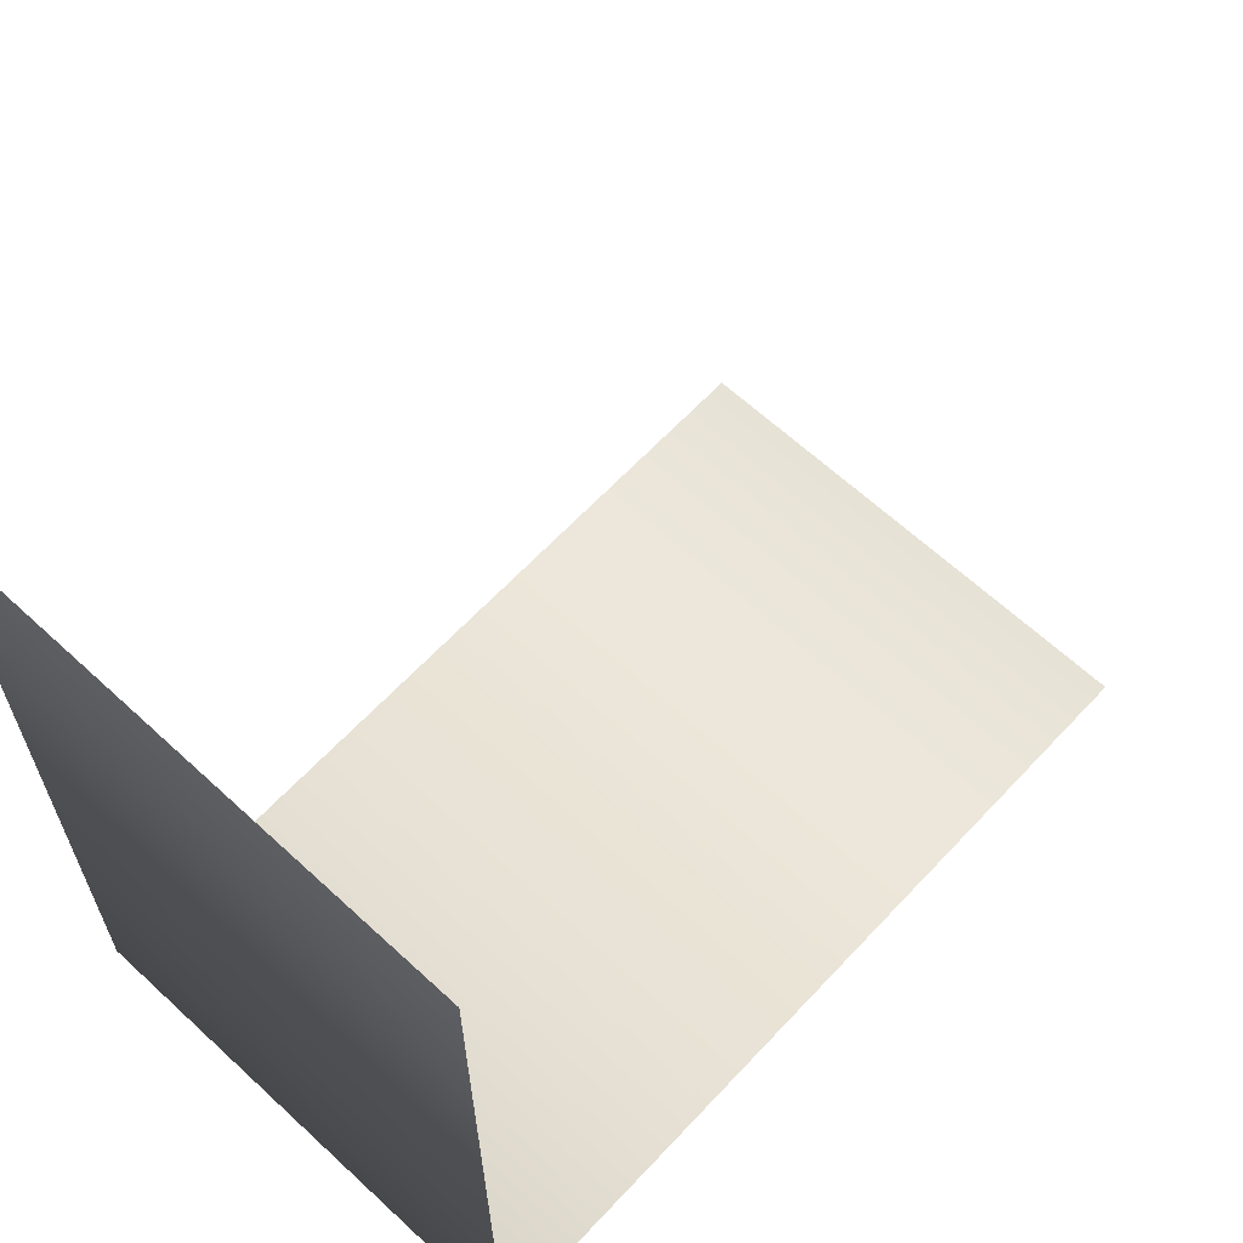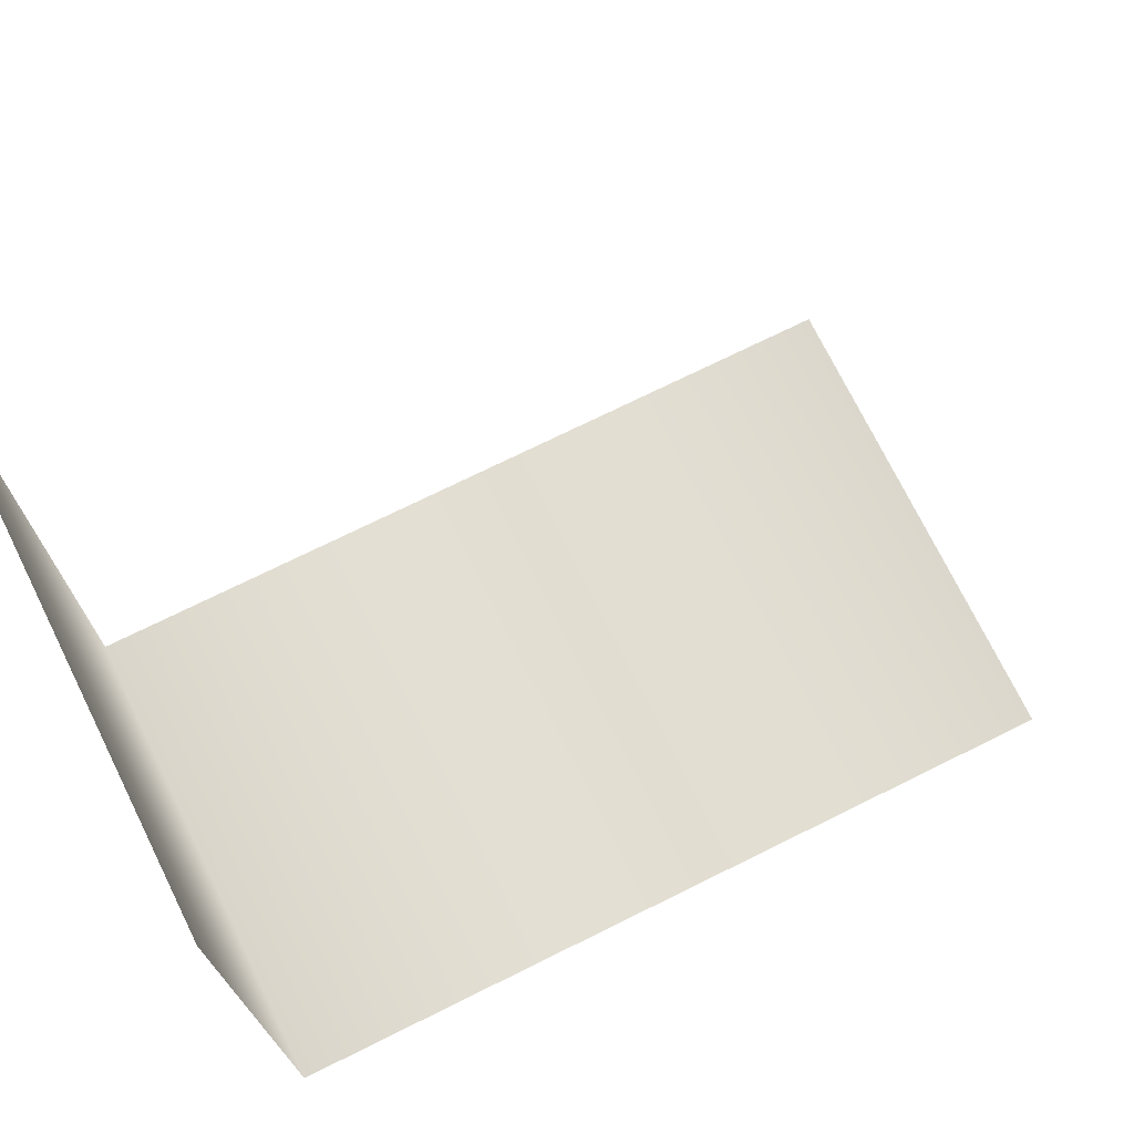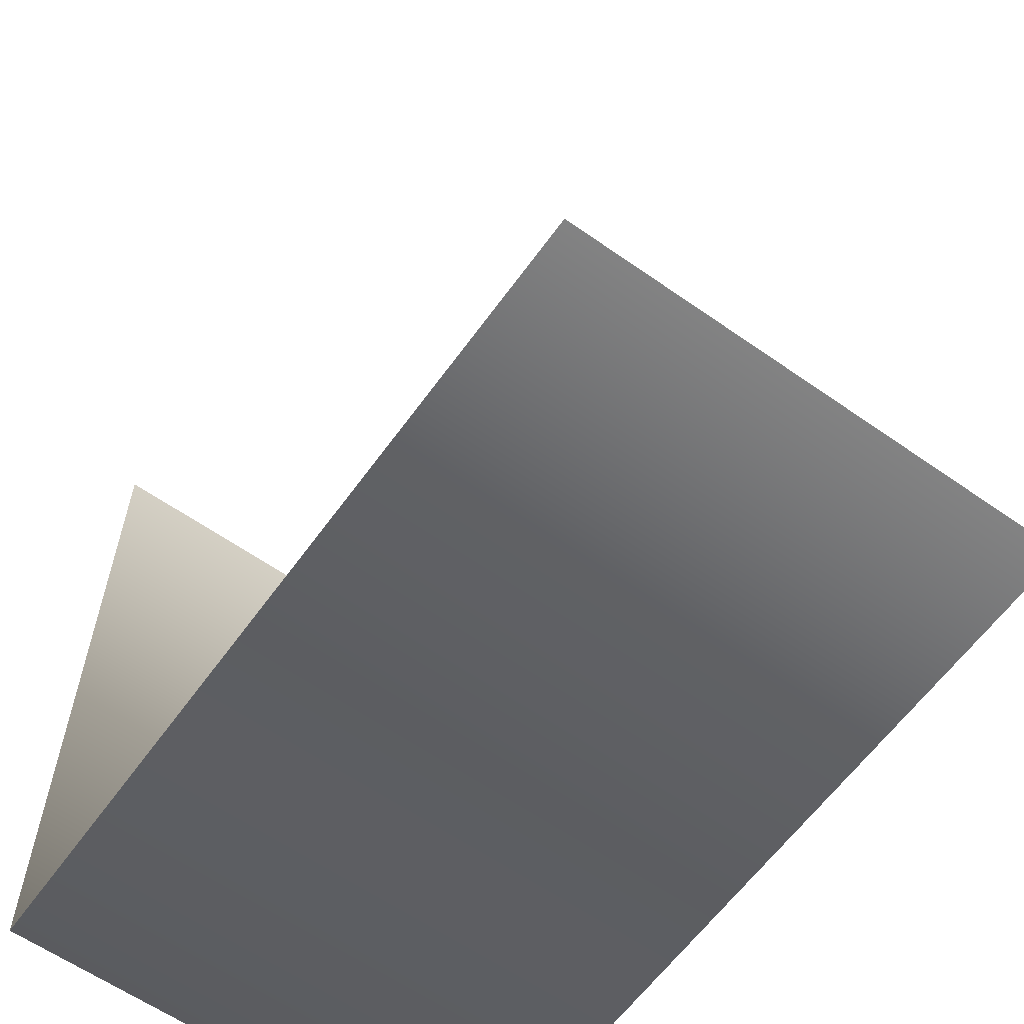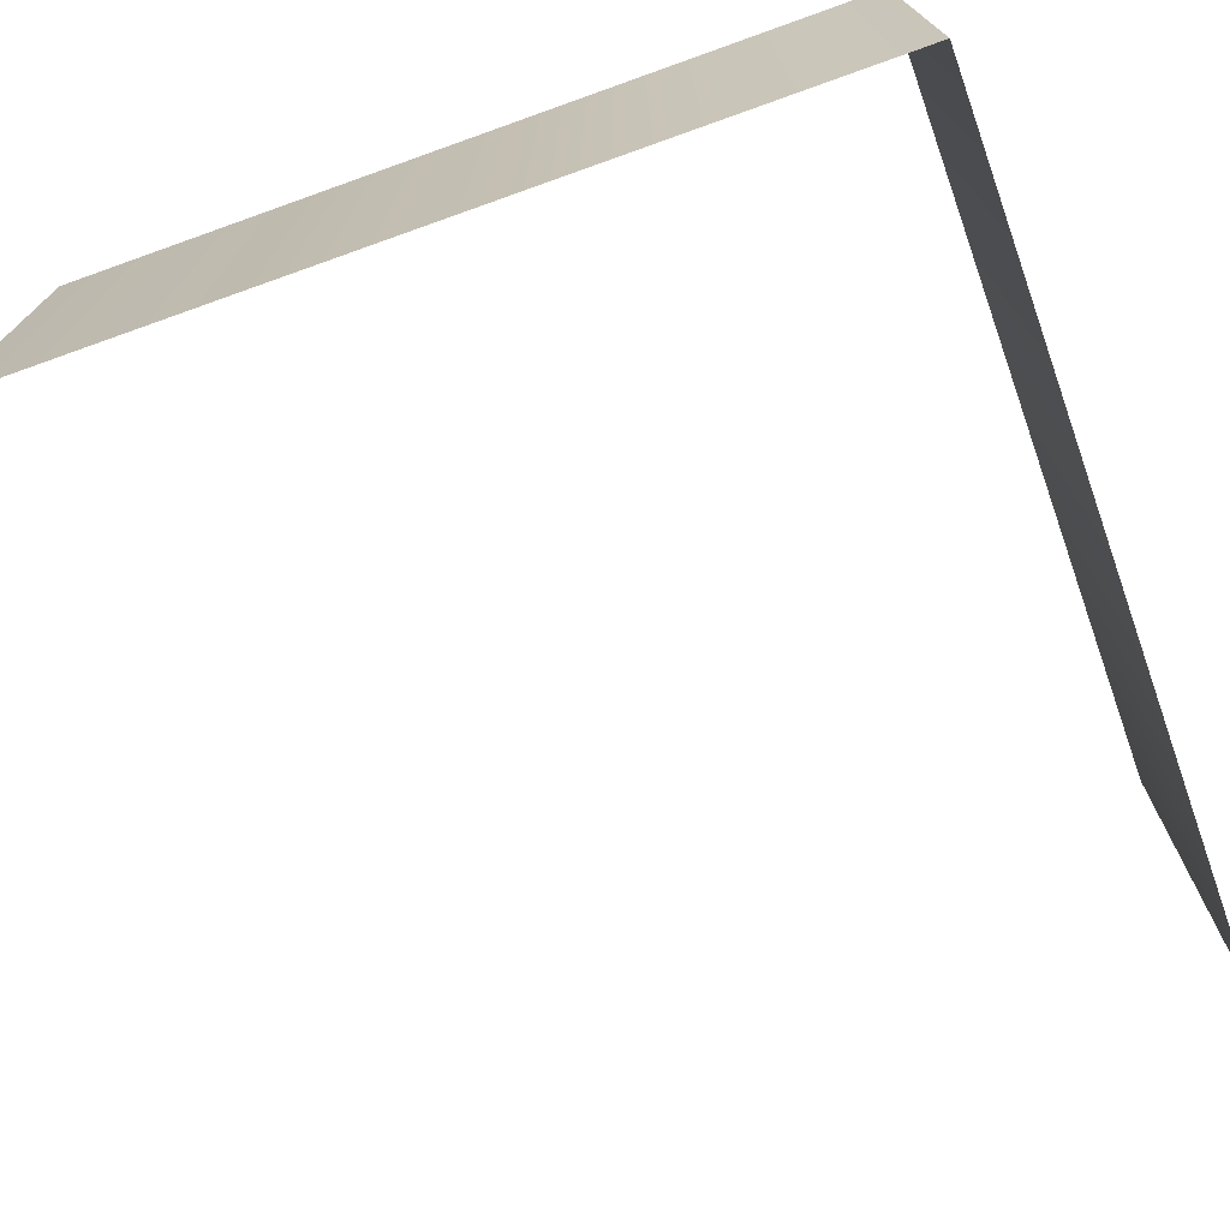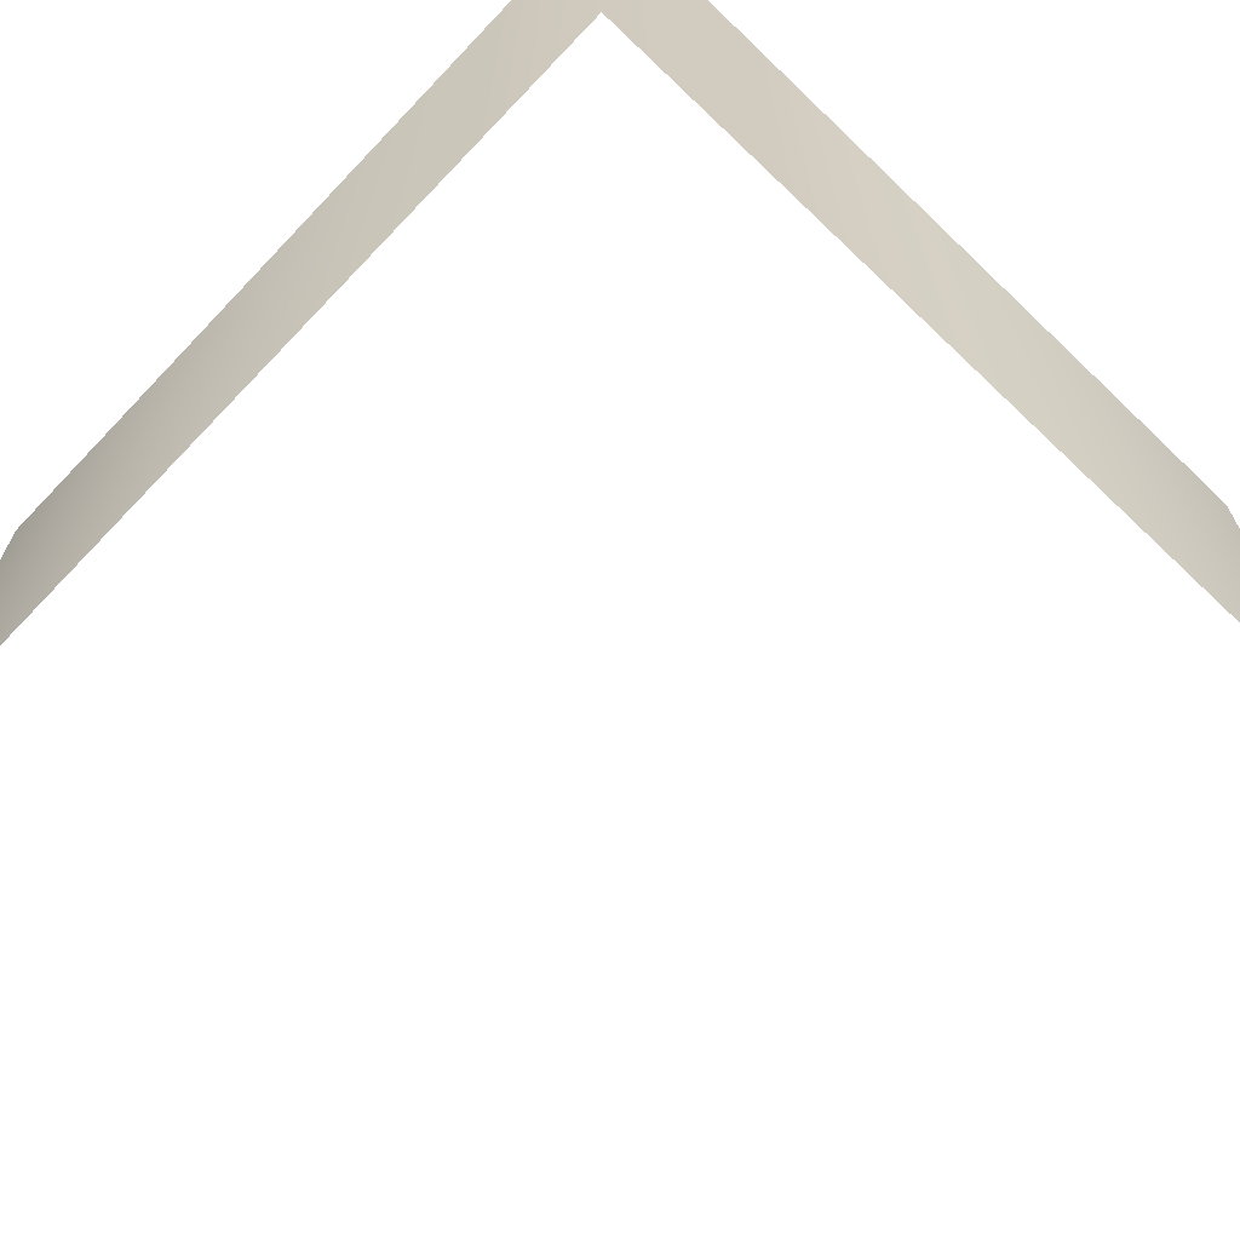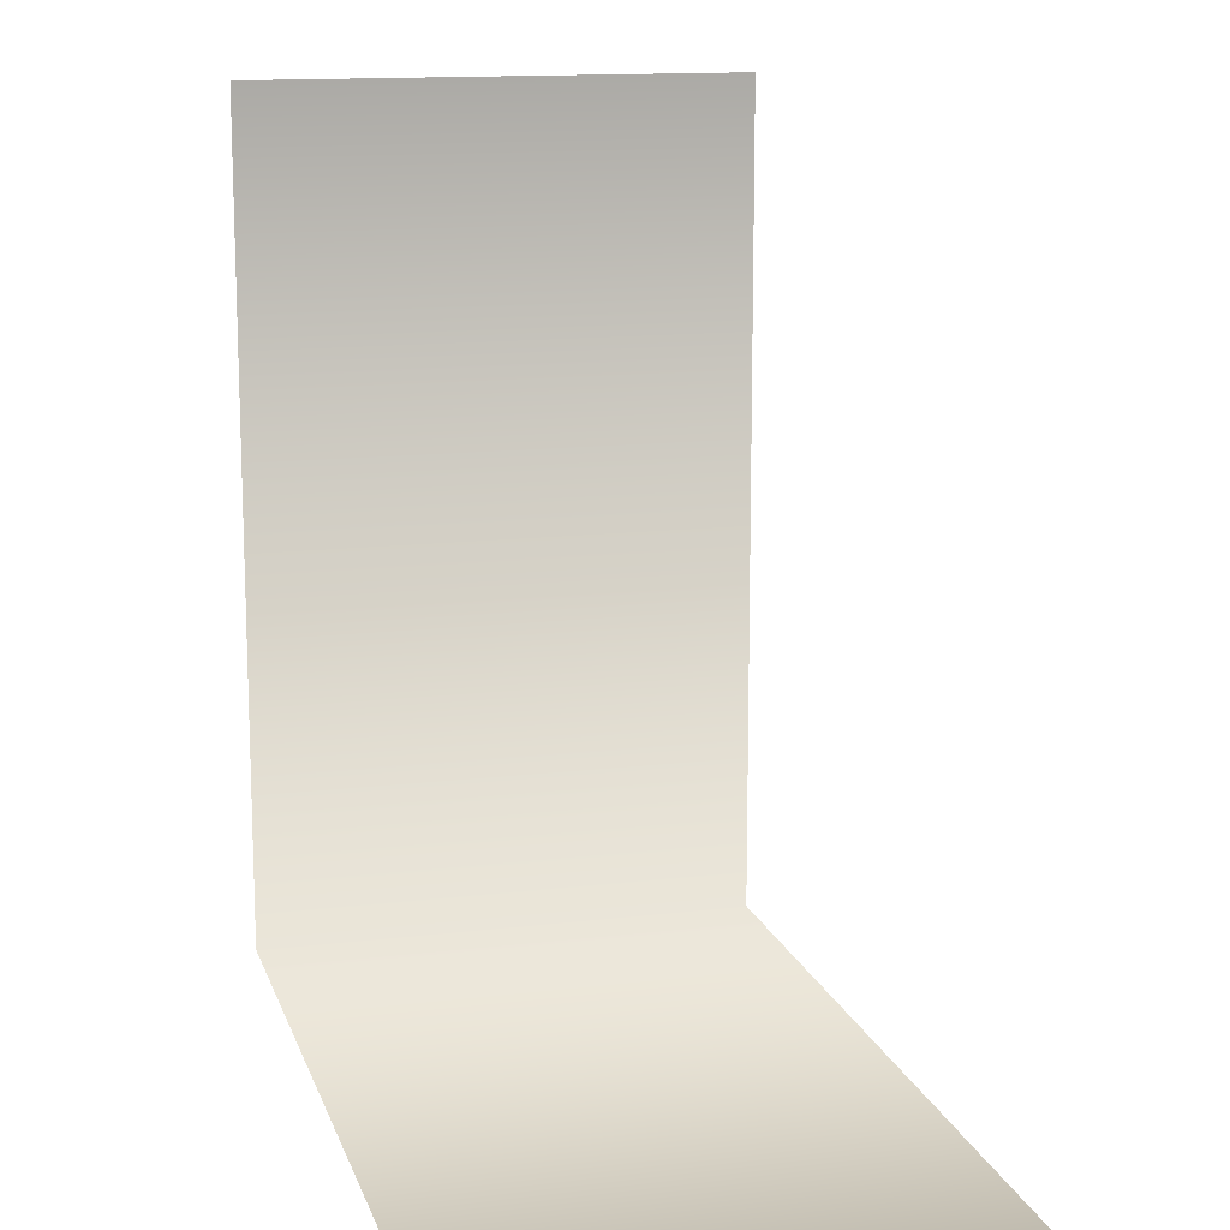
<metadata>
{"format":"obj","ext":"obj","renderer":"f3d","projection":"perspective","resolution":1024,"background":"white","views":[{"elev":63.8,"azim":-47.0,"up":"+Z"},{"elev":73.1,"azim":-26.3,"up":"+Z"},{"elev":-61.0,"azim":54.4,"up":"+Z"},{"elev":-72.9,"azim":-160.4,"up":"+Y"},{"elev":-66.4,"azim":-133.7,"up":"+Y"},{"elev":13.6,"azim":75.0,"up":"+Z"}]}
</metadata>
<code>
v  -24.78 29.94 22.37
v  -24.78 0 22.37
v  -24.78 0 -27.63
v  -24.78 29.94 -27.63
v  25.22 0 -27.63
v  25.22 29.94 -27.63
o Plane002
g Plane002
f 1 2 3 4
f 4 3 5 6

</code>
